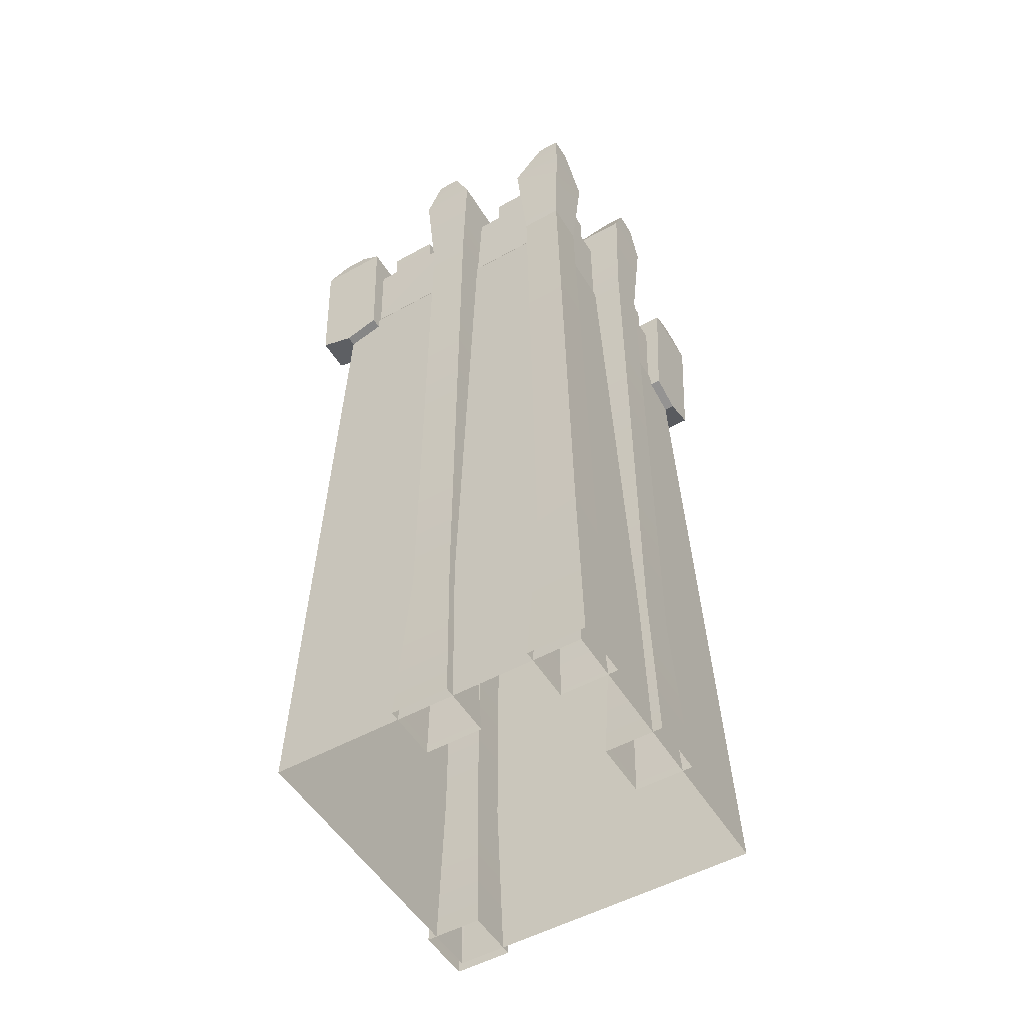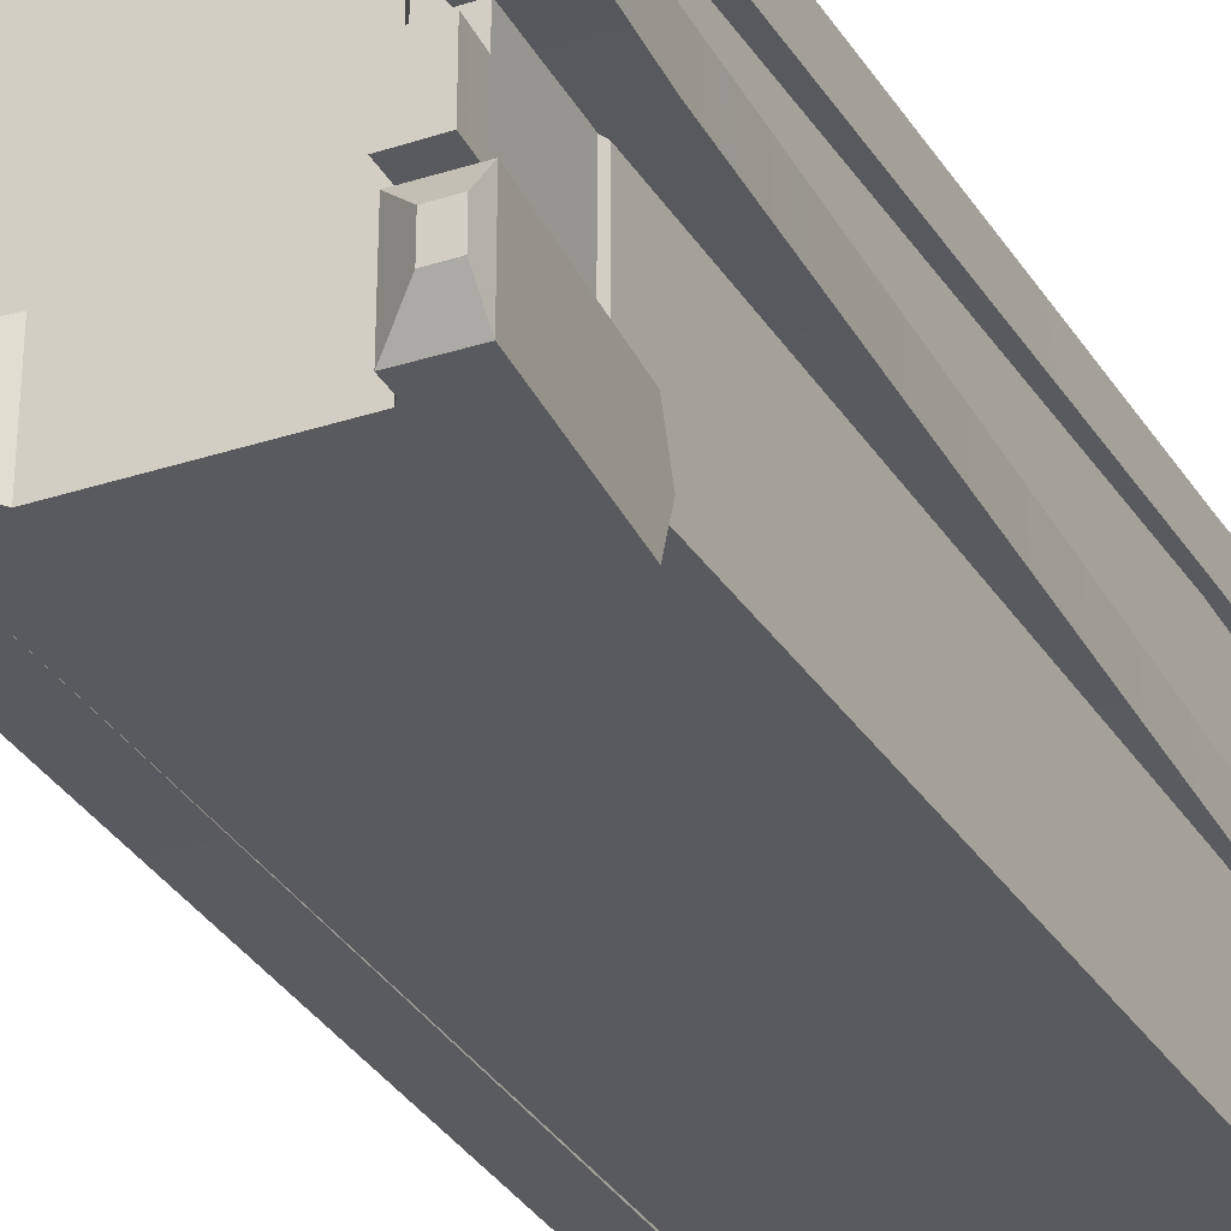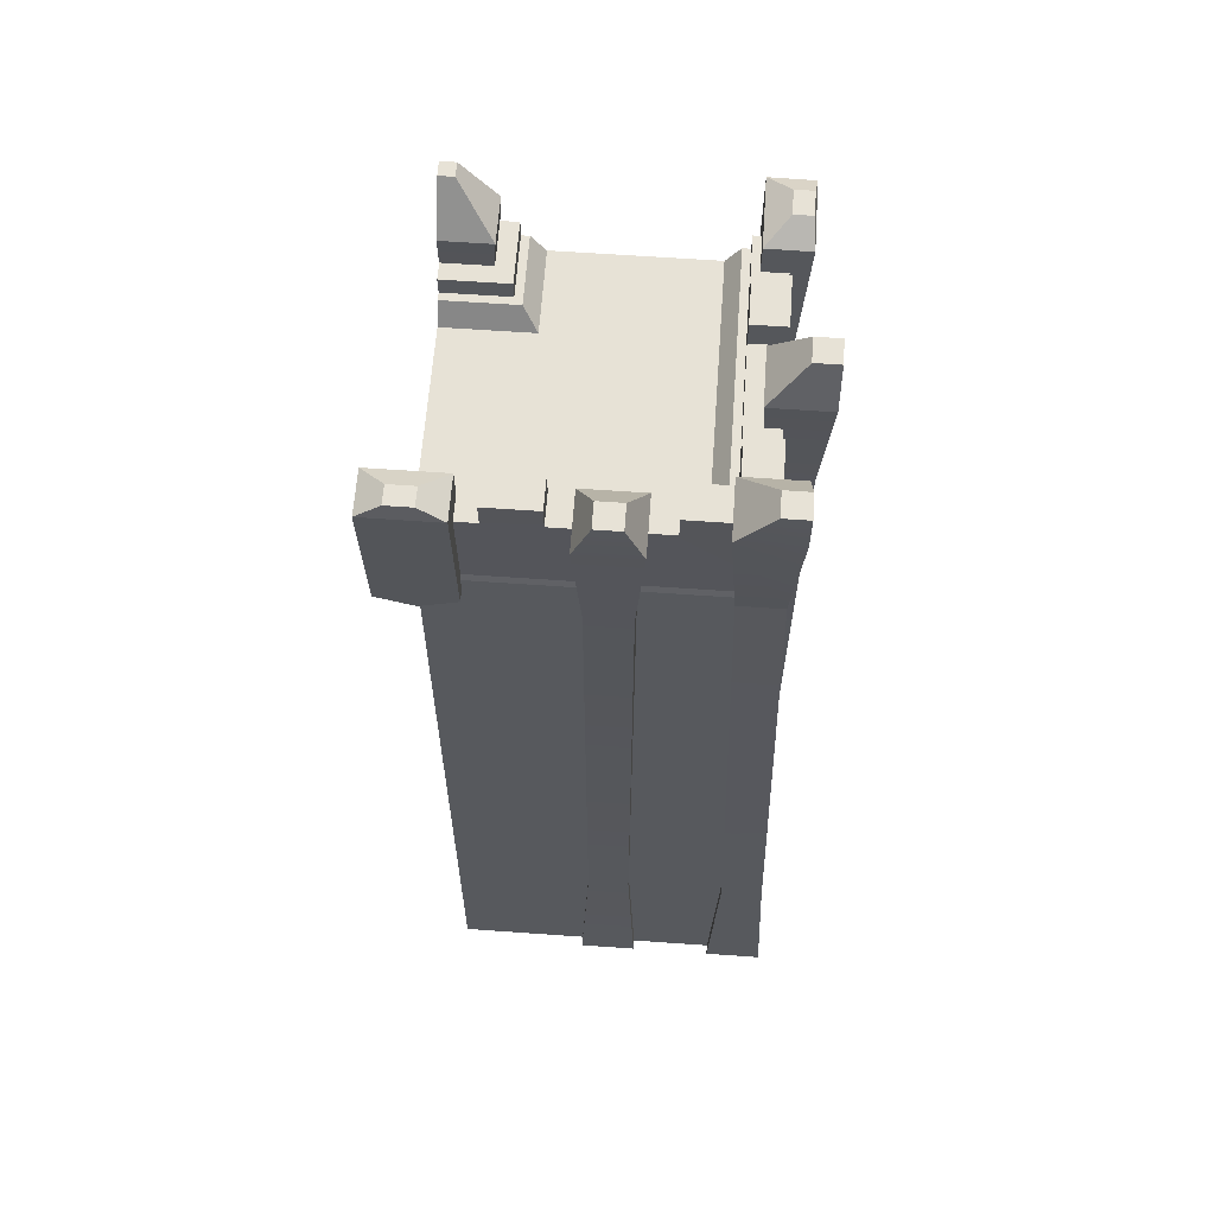
<metadata>
{"format":"obj","ext":"obj","renderer":"f3d","projection":"perspective","resolution":1024,"background":"white","views":[{"elev":-52.1,"azim":-59.1,"up":"+Y"},{"elev":-31.5,"azim":-155.2,"up":"+Z"},{"elev":63.0,"azim":-85.9,"up":"+Y"}]}
</metadata>
<code>
g wall_3_2
v -2.018 13.47 -1.61
v -2.015 13.47 -0.8168
v -2.015 13.47 0.8168
v 1.179 12.88 -2.5
v 1.179 12.88 -1.179
v -1.179 12.88 -2.5
v -1.179 12.88 1.179
v 2.5 12.88 1.179
v 2.5 12.88 -1.179
v -1.396 13.18 1.396
v -1.865 13.18 -2.5
v -1.396 13.18 -2.5
v -1.865 13.18 1.865
v 2.5 13.18 1.865
v 2.5 13.18 1.396
v 1.396 13.18 -2.5
v 1.396 13.18 -1.396
v 1.179 12.88 -1.179
v 1.179 12.88 -2.5
v 2.5 13.18 -1.396
v 2.5 12.88 -1.179
v 1.179 12.88 -1.179
v 1.396 13.18 -1.396
v 1.396 13.18 -2.5
v 1.865 13.18 -2.5
v 2.5 13.18 -1.865
v 1.396 13.18 -1.396
v 2.5 13.18 -1.396
v -1.179 12.88 1.179
v -1.396 13.18 1.396
v -1.396 13.18 -2.5
v -1.179 12.88 -2.5
v -1.179 12.88 1.179
v 2.5 12.88 1.179
v 2.5 13.18 1.396
v -1.396 13.18 1.396
v 1.865 13.18 -2.5
v 1.396 13.18 -2.5
v 1.179 12.88 -2.5
v 1.865 12.25 -2.5
v -1.865 12.25 -2.5
v -1.179 12.88 -2.5
v -1.396 13.18 -2.5
v -1.865 13.18 -2.5
v -2.004 11.92 -2.5
v 2.004 11.92 -2.5
v -2.5 -0.5 -2.5
v 2.5 -0.5 -2.5
v 2.5 13.18 1.865
v 2.5 13.18 1.396
v 2.5 12.88 1.179
v 2.5 12.25 1.865
v 2.5 12.88 -1.179
v 2.5 12.25 -1.865
v 2.5 13.18 -1.865
v 2.5 13.18 -1.396
v 2.5 11.92 -2.004
v 2.5 11.92 2.004
v 2.5 -0.5 -2.5
v 2.5 -0.5 2.5
v -1.865 12.25 -2.5
v -1.865 13.18 -2.5
v -1.865 13.18 1.865
v -1.865 12.25 1.865
v -2.004 11.92 -2.5
v -1.865 12.25 -2.5
v -1.865 12.25 1.865
v -2.004 11.92 2.004
v -2.004 11.92 -2.5
v -2.004 11.92 2.004
v -2.5 -0.5 2.5
v -2.5 -0.5 -2.5
v 2.5 11.92 2.004
v 2.5 -0.5 2.5
v -2.5 -0.5 2.5
v -2.004 11.92 2.004
v 2.5 11.92 2.004
v -2.004 11.92 2.004
v -1.865 12.25 1.865
v 2.5 12.25 1.865
v 2.5 12.25 1.865
v -1.865 12.25 1.865
v -1.865 13.18 1.865
v 2.5 13.18 1.865
v 0.1899 14.63 2.65
v -0.1899 14.63 2.65
v -0.1899 14.63 2.27
v 0.1899 14.63 2.27
v 0.1899 14.63 2.65
v -0.4526 13.99 2.65
v -0.1899 14.63 2.65
v 0.4526 13.99 2.65
v -0.3287 12.12 2.526
v 0.3287 12.12 2.526
v -0.3287 2.421 2.526
v 0.3287 2.421 2.526
v -0.4547 -0.5 2.652
v 0.4547 -0.5 2.652
v 0.1899 14.63 2.27
v 0.4526 13.99 1.745
v 0.4526 13.99 2.65
v 0.1899 14.63 2.65
v -0.1899 14.63 2.27
v -0.4526 13.99 1.745
v 0.4526 13.99 1.745
v 0.1899 14.63 2.27
v -0.1899 14.63 2.65
v -0.4526 13.99 2.65
v -0.4526 13.99 1.745
v -0.1899 14.63 2.27
v -0.4526 13.99 1.745
v 0.3287 12.12 1.869
v 0.4526 13.99 1.745
v -0.3287 12.12 1.869
v 0.3287 2.421 1.869
v -0.3287 2.421 1.869
v 0.4547 -0.5 1.743
v -0.4547 -0.5 1.743
v -0.4526 13.99 2.65
v -0.3287 12.12 1.869
v -0.4526 13.99 1.745
v -0.3287 12.12 2.526
v -0.3287 2.421 1.869
v -0.3287 2.421 2.526
v -0.4547 -0.5 1.743
v -0.4547 -0.5 2.652
v 0.4526 13.99 1.745
v 0.3287 12.12 2.526
v 0.4526 13.99 2.65
v 0.3287 12.12 1.869
v 0.3287 2.421 2.526
v 0.3287 2.421 1.869
v 0.4547 -0.5 2.652
v 0.4547 -0.5 1.743
v -2.65 14.63 0.1899
v -2.65 14.63 -0.1899
v -2.27 14.63 -0.1899
v -2.27 14.63 0.1899
v -2.65 14.63 0.1899
v -2.65 13.99 -0.4525
v -2.65 14.63 -0.1899
v -2.65 13.99 0.4526
v -2.526 12.12 -0.3287
v -2.526 12.12 0.3287
v -2.526 2.421 -0.3287
v -2.526 2.421 0.3287
v -2.652 -0.5 -0.4547
v -2.652 -0.5 0.4547
v -2.27 14.63 0.1899
v -1.745 13.99 0.4526
v -2.65 13.99 0.4526
v -2.65 14.63 0.1899
v -2.27 14.63 -0.1899
v -1.745 13.99 -0.4525
v -1.745 13.99 0.4526
v -2.27 14.63 0.1899
v -2.65 14.63 -0.1899
v -2.65 13.99 -0.4525
v -1.745 13.99 -0.4525
v -2.27 14.63 -0.1899
v -1.745 13.99 -0.4525
v -1.869 12.12 0.3287
v -1.745 13.99 0.4526
v -1.869 12.12 -0.3287
v -1.869 2.421 0.3287
v -1.869 2.421 -0.3287
v -1.743 -0.5 0.4547
v -1.743 -0.5 -0.4547
v -2.65 13.99 -0.4525
v -1.869 12.12 -0.3287
v -1.745 13.99 -0.4525
v -2.526 12.12 -0.3287
v -1.869 2.421 -0.3287
v -2.526 2.421 -0.3287
v -1.743 -0.5 -0.4547
v -2.652 -0.5 -0.4547
v -1.745 13.99 0.4526
v -2.526 12.12 0.3287
v -2.65 13.99 0.4526
v -1.869 12.12 0.3287
v -2.526 2.421 0.3287
v -1.869 2.421 0.3287
v -2.652 -0.5 0.4547
v -1.743 -0.5 0.4547
v -2.35 14.63 2.35
v -2.35 14.63 1.97
v -1.97 14.63 1.97
v -1.97 14.63 2.35
v -2.35 14.63 2.35
v -1.97 14.63 2.35
v -1.445 13.99 2.35
v -2.35 13.99 2.35
v -1.569 12.12 2.226
v -2.226 12.12 2.226
v -2.35 14.63 1.97
v -2.35 14.63 2.35
v -2.35 13.99 2.35
v -2.35 13.99 1.445
v -2.226 12.12 2.226
v -2.226 12.12 1.569
v -1.97 14.63 1.97
v -2.35 14.63 1.97
v -2.35 13.99 1.445
v -1.445 13.99 1.445
v -1.97 14.63 2.35
v -1.97 14.63 1.97
v -1.445 13.99 1.445
v -1.445 13.99 2.35
v -1.445 13.99 1.445
v -2.35 13.99 1.445
v -2.226 12.12 1.569
v -1.569 12.12 1.569
v -1.869 2.421 1.869
v -2.526 2.421 1.869
v -1.743 -0.5 1.743
v -2.652 -0.5 1.743
v -1.445 13.99 2.35
v -1.445 13.99 1.445
v -1.569 12.12 1.569
v -1.569 12.12 2.226
v -1.869 2.421 2.526
v -1.869 2.421 1.869
v -1.743 -0.5 2.652
v -1.743 -0.5 1.743
v -2.526 2.421 2.526
v -2.652 -0.5 2.652
v -2.652 -0.5 1.743
v -2.526 2.421 1.869
v -2.226 12.12 2.226
v -2.226 12.12 1.569
v -1.869 2.421 2.526
v -1.743 -0.5 2.652
v -2.652 -0.5 2.652
v -2.526 2.421 2.526
v -1.569 12.12 2.226
v -2.226 12.12 2.226
v 2.5 14.63 -2.5
v 2.5 14.63 -2.27
v 2.27 14.63 -2.27
v 2.27 14.63 -2.5
v 2.5 14.63 -2.5
v 2.27 14.63 -2.5
v 1.745 13.99 -2.5
v 2.5 13.99 -2.5
v 1.869 12.12 -2.5
v 2.5 12.12 -2.5
v 2.526 2.421 -2.526
v 1.869 2.421 -2.526
v 2.652 -0.5 -2.652
v 1.743 -0.5 -2.652
v 2.5 14.63 -2.27
v 2.5 14.63 -2.5
v 2.5 13.99 -2.5
v 2.5 13.99 -1.745
v 2.5 12.12 -2.5
v 2.5 12.12 -1.869
v 2.526 2.421 -1.869
v 2.526 2.421 -2.526
v 2.652 -0.5 -1.743
v 2.652 -0.5 -2.652
v 2.27 14.63 -2.27
v 2.5 14.63 -2.27
v 2.5 13.99 -1.745
v 1.745 13.99 -1.745
v 2.27 14.63 -2.5
v 2.27 14.63 -2.27
v 1.745 13.99 -1.745
v 1.745 13.99 -2.5
v 1.745 13.99 -1.745
v 2.5 13.99 -1.745
v 2.5 12.12 -1.869
v 1.869 12.12 -1.869
v 1.869 2.421 -1.869
v 2.526 2.421 -1.869
v 1.743 -0.5 -1.743
v 2.652 -0.5 -1.743
v 1.745 13.99 -2.5
v 1.745 13.99 -1.745
v 1.869 12.12 -1.869
v 1.869 12.12 -2.5
v 1.869 2.421 -2.526
v 1.869 2.421 -1.869
v 1.743 -0.5 -2.652
v 1.743 -0.5 -1.743
v 2.5 11.79 1.957
v 1.61 13.47 2.018
v 2.5 13.47 2.018
v -1.61 11.79 1.957
v 0.8168 13.47 2.015
v 0.8168 13.89 2.033
v 1.61 13.89 2.033
v -0.8168 13.47 2.015
v -1.61 13.47 2.018
v -1.61 13.89 2.033
v -0.8168 13.89 2.033
v 2.5 11.79 1.957
v 2.5 13.47 2.018
v 2.5 13.47 1.516
v 2.5 12.69 1.516
v 1.61 13.47 1.516
v 2.5 12.69 1.516
v 2.5 13.47 1.516
v -1.61 12.69 1.516
v 0.8168 13.47 1.516
v 1.61 13.89 1.516
v 0.8168 13.89 1.516
v -0.8168 13.47 1.516
v -1.61 13.47 1.516
v -0.8168 13.89 1.516
v -1.61 13.89 1.516
v 1.61 13.47 1.516
v 1.61 13.47 2.018
v 1.61 13.89 2.033
v 1.61 13.89 1.516
v 1.61 13.47 2.018
v 1.61 13.47 1.516
v 2.5 13.47 1.516
v 2.5 13.47 2.018
v -0.8168 13.47 2.015
v -0.8168 13.47 1.516
v 0.8168 13.47 1.516
v 0.8168 13.47 2.015
v 0.8168 13.47 2.015
v 0.8168 13.47 1.516
v 0.8168 13.89 1.516
v 0.8168 13.89 2.033
v -0.8168 13.89 2.033
v -0.8168 13.89 1.516
v -0.8168 13.47 1.516
v -0.8168 13.47 2.015
v -1.61 13.89 2.033
v -1.61 13.89 1.516
v -0.8168 13.89 1.516
v -0.8168 13.89 2.033
v 1.61 13.89 2.033
v 0.8168 13.89 2.033
v 0.8168 13.89 1.516
v 1.61 13.89 1.516
v -1.516 13.47 0.8168
v -1.516 13.89 1.61
v -1.516 13.89 0.8168
v -1.516 13.47 1.61
v -1.516 12.69 1.61
v -1.516 13.47 -0.8168
v -1.516 13.47 -1.61
v -1.516 12.69 -2.5
v -1.516 13.47 -2.5
v -1.516 13.89 -0.8168
v -1.516 13.89 -1.61
v -2.015 13.47 -0.8168
v -1.516 13.47 -0.8168
v -1.516 13.47 0.8168
v -2.015 13.47 0.8168
v -2.015 13.47 0.8168
v -1.516 13.47 0.8168
v -1.516 13.89 0.8168
v -2.033 13.89 0.8168
v -2.018 13.47 1.61
v -2.033 13.89 0.8168
v -2.033 13.89 1.61
v -2.015 13.47 0.8168
v -1.957 11.79 1.61
v -1.957 11.79 -2.5
v -2.018 13.47 -1.61
v -2.018 13.47 -2.5
v -2.015 13.47 -0.8168
v -2.033 13.89 -1.61
v -2.033 13.89 -0.8168
v -2.033 13.89 -0.8168
v -1.516 13.89 -0.8168
v -1.516 13.47 -0.8168
v -2.015 13.47 -0.8168
v -2.018 13.47 -1.61
v -1.516 13.47 -1.61
v -1.516 13.89 -1.61
v -2.033 13.89 -1.61
v -1.516 13.47 -1.61
v -2.018 13.47 -1.61
v -2.018 13.47 -2.5
v -1.516 13.47 -2.5
v -1.957 11.79 -2.5
v -1.516 12.69 -2.5
v -1.516 13.47 -2.5
v -2.018 13.47 -2.5
v -2.033 13.89 -1.61
v -1.516 13.89 -1.61
v -1.516 13.89 -0.8168
v -2.033 13.89 -0.8168
v -2.033 13.89 1.61
v -2.033 13.89 0.8168
v -1.516 13.89 0.8168
v -1.516 13.89 1.61
v 2.5 13.18 -1.516
v 2.5 13.47 -1.516
v 2.5 13.47 -1.779
v 2.5 13.18 -1.798
v 1.779 13.47 -2.5
v 1.516 13.47 -2.5
v 1.516 13.18 -2.5
v 1.798 13.18 -2.5
v 1.516 13.18 -2.5
v 1.516 13.47 -2.5
v 1.516 13.47 -1.516
v 1.516 13.18 -1.516
v 1.779 13.47 -1.779
v 1.516 13.47 -1.516
v 1.516 13.47 -2.5
v 1.779 13.47 -2.5
v 2.5 13.47 -1.779
v 2.5 13.47 -1.516
v 1.516 13.47 -1.516
v 1.779 13.47 -1.779
v 2.5 13.18 -1.516
v 1.516 13.18 -1.516
v 1.516 13.47 -1.516
v 2.5 13.47 -1.516
v 1.779 13.47 -1.779
v 1.779 13.47 -2.5
v 1.798 13.18 -2.5
v 1.798 13.18 -1.798
v 2.5 13.18 -1.798
v 2.5 13.47 -1.779
v 1.779 13.47 -1.779
v 1.798 13.18 -1.798
v 1.934 11.68 2.186
v 2.5 11.48 2.186
v 2.5 11.48 1.639
v 1.934 11.68 1.639
v 1.934 11.68 1.639
v 1.933 13.97 1.639
v 1.934 13.96 2.308
v 1.934 11.68 2.186
v 1.934 11.68 2.186
v 1.934 13.96 2.308
v 3.066 13.96 2.308
v 3.066 11.68 2.186
v 2.5 11.48 2.186
v 2.5 11.48 2.186
v 3.066 11.68 2.186
v 3.066 11.68 1.639
v 2.5 11.48 1.639
v 3.066 13.96 2.308
v 3.067 13.97 1.639
v 3.066 11.68 1.639
v 3.066 11.68 2.186
v 3.066 11.68 1.639
v 3.067 13.97 1.639
v 1.933 13.97 1.639
v 1.934 11.68 1.639
v 2.5 11.48 1.639
v 2.698 14.22 1.986
v 2.303 14.22 1.986
v 1.933 13.97 1.639
v 3.067 13.97 1.639
v 2.697 14.22 2.272
v 2.698 14.22 1.986
v 3.067 13.97 1.639
v 3.066 13.96 2.308
v 2.697 14.22 2.272
v 2.304 14.22 2.272
v 2.303 14.22 1.986
v 2.698 14.22 1.986
v 2.304 14.22 2.272
v 2.697 14.22 2.272
v 3.066 13.96 2.308
v 1.934 13.96 2.308
v 2.303 14.22 1.986
v 2.304 14.22 2.272
v 1.934 13.96 2.308
v 1.933 13.97 1.639
v -2.191 11.67 -3.071
v -2.19 11.47 -2.5
v -1.634 11.47 -2.5
v -1.635 11.67 -3.071
v -1.635 11.67 -3.071
v -1.635 13.97 -3.071
v -2.313 13.96 -3.071
v -2.191 11.67 -3.071
v -2.191 11.67 -3.071
v -2.313 13.96 -3.071
v -2.313 13.96 -1.929
v -2.191 11.67 -1.929
v -2.19 11.47 -2.5
v -2.19 11.47 -2.5
v -2.191 11.67 -1.929
v -1.635 11.67 -1.929
v -1.634 11.47 -2.5
v -2.313 13.96 -1.929
v -1.635 13.97 -1.929
v -1.635 11.67 -1.929
v -2.191 11.67 -1.929
v -1.635 11.67 -1.929
v -1.635 13.97 -1.929
v -1.635 13.97 -3.071
v -1.635 11.67 -3.071
v -1.634 11.47 -2.5
v -1.985 14.22 -2.302
v -1.985 14.22 -2.699
v -1.635 13.97 -3.071
v -1.635 13.97 -1.929
v -2.276 14.22 -2.302
v -1.985 14.22 -2.302
v -1.635 13.97 -1.929
v -2.313 13.96 -1.929
v -2.276 14.22 -2.302
v -2.276 14.22 -2.699
v -1.985 14.22 -2.699
v -1.985 14.22 -2.302
v -2.276 14.22 -2.699
v -2.276 14.22 -2.302
v -2.313 13.96 -1.929
v -2.313 13.96 -3.071
v -1.985 14.22 -2.699
v -2.276 14.22 -2.699
v -2.313 13.96 -3.071
v -1.635 13.97 -3.071
g wall_3_2_0
f 3 2 1
f 6 5 4
f 6 7 5
f 7 8 5
f 5 8 9
f 12 11 10
f 11 13 10
f 10 13 14
f 15 10 14
f 18 17 16
f 19 18 16
f 22 21 20
f 23 22 20
f 26 25 24
f 24 27 26
f 27 28 26
f 31 30 29
f 32 31 29
f 35 34 33
f 36 35 33
f 39 38 37
f 39 37 40
f 40 41 39
f 41 42 39
f 41 43 42
f 41 44 43
f 41 40 45
f 40 46 45
f 45 46 47
f 46 48 47
f 51 50 49
f 51 49 52
f 52 53 51
f 53 52 54
f 54 55 53
f 55 56 53
f 54 52 57
f 52 58 57
f 57 58 59
f 58 60 59
f 63 62 61
f 64 63 61
f 67 66 65
f 68 67 65
f 71 70 69
f 72 71 69
f 75 74 73
f 76 75 73
f 79 78 77
f 80 79 77
f 83 82 81
f 84 83 81
f 87 86 85
f 88 87 85
f 91 90 89
f 90 92 89
f 90 93 92
f 93 94 92
f 93 95 94
f 95 96 94
f 95 97 96
f 97 98 96
f 101 100 99
f 102 101 99
f 105 104 103
f 106 105 103
f 109 108 107
f 110 109 107
f 113 112 111
f 112 114 111
f 112 115 114
f 115 116 114
f 115 117 116
f 117 118 116
f 121 120 119
f 120 122 119
f 120 123 122
f 123 124 122
f 123 125 124
f 125 126 124
f 129 128 127
f 128 130 127
f 128 131 130
f 131 132 130
f 131 133 132
f 133 134 132
f 137 136 135
f 138 137 135
f 141 140 139
f 140 142 139
f 140 143 142
f 143 144 142
f 143 145 144
f 145 146 144
f 145 147 146
f 147 148 146
f 151 150 149
f 152 151 149
f 155 154 153
f 156 155 153
f 159 158 157
f 160 159 157
f 163 162 161
f 162 164 161
f 162 165 164
f 165 166 164
f 165 167 166
f 167 168 166
f 171 170 169
f 170 172 169
f 170 173 172
f 173 174 172
f 173 175 174
f 175 176 174
f 179 178 177
f 178 180 177
f 178 181 180
f 181 182 180
f 181 183 182
f 183 184 182
f 187 186 185
f 188 187 185
f 191 190 189
f 192 191 189
f 193 191 192
f 194 193 192
f 197 196 195
f 198 197 195
f 199 197 198
f 200 199 198
f 203 202 201
f 204 203 201
f 207 206 205
f 208 207 205
f 211 210 209
f 212 211 209
f 212 213 211
f 213 214 211
f 213 215 214
f 215 216 214
f 219 218 217
f 220 219 217
f 220 221 219
f 221 222 219
f 221 223 222
f 223 224 222
f 227 226 225
f 228 227 225
f 228 225 229
f 230 228 229
f 233 232 231
f 234 233 231
f 234 231 235
f 236 234 235
f 239 238 237
f 240 239 237
f 243 242 241
f 244 243 241
f 245 243 244
f 246 245 244
f 246 247 245
f 247 248 245
f 247 249 248
f 249 250 248
f 253 252 251
f 254 253 251
f 255 253 254
f 256 255 254
f 256 257 255
f 257 258 255
f 257 259 258
f 259 260 258
f 263 262 261
f 264 263 261
f 267 266 265
f 268 267 265
f 271 270 269
f 272 271 269
f 272 273 271
f 273 274 271
f 273 275 274
f 275 276 274
f 279 278 277
f 280 279 277
f 280 281 279
f 281 282 279
f 281 283 282
f 283 284 282
f 287 286 285
f 288 285 286
f 286 289 288
f 290 289 286
f 291 290 286
f 289 292 288
f 292 293 288
f 294 293 292
f 295 294 292
f 298 297 296
f 299 298 296
f 302 301 300
f 300 301 303
f 303 304 300
f 305 300 304
f 306 305 304
f 303 307 304
f 308 307 303
f 309 307 308
f 310 309 308
f 313 312 311
f 314 313 311
f 317 316 315
f 318 317 315
f 321 320 319
f 322 321 319
f 325 324 323
f 326 325 323
f 329 328 327
f 330 329 327
f 333 332 331
f 334 333 331
f 337 336 335
f 338 337 335
f 341 340 339
f 340 342 339
f 339 342 343
f 343 344 339
f 345 344 343
f 343 346 345
f 347 345 346
f 348 344 345
f 349 348 345
f 352 351 350
f 353 352 350
f 356 355 354
f 357 356 354
f 360 359 358
f 359 361 358
f 358 361 362
f 363 362 361
f 361 364 363
f 365 363 364
f 367 364 366
f 368 367 366
f 371 370 369
f 372 371 369
f 375 374 373
f 376 375 373
f 379 378 377
f 380 379 377
f 383 382 381
f 384 383 381
f 387 386 385
f 388 387 385
f 391 390 389
f 392 391 389
f 395 394 393
f 396 395 393
f 399 398 397
f 400 399 397
f 403 402 401
f 404 403 401
f 407 406 405
f 408 407 405
f 411 410 409
f 412 411 409
f 415 414 413
f 416 415 413
f 419 418 417
f 420 419 417
f 423 422 421
f 424 423 421
f 427 426 425
f 428 427 425
f 431 430 429
f 432 431 429
f 435 434 433
f 436 435 433
f 437 436 433
f 440 439 438
f 441 440 438
f 444 443 442
f 445 444 442
f 448 447 446
f 449 448 446
f 450 449 446
f 453 452 451
f 454 453 451
f 457 456 455
f 458 457 455
f 461 460 459
f 462 461 459
f 465 464 463
f 466 465 463
f 469 468 467
f 470 469 467
f 473 472 471
f 474 473 471
f 477 476 475
f 478 477 475
f 481 480 479
f 482 481 479
f 483 482 479
f 486 485 484
f 487 486 484
f 490 489 488
f 491 490 488
f 494 493 492
f 495 494 492
f 496 495 492
f 499 498 497
f 500 499 497
f 503 502 501
f 504 503 501
f 507 506 505
f 508 507 505
f 511 510 509
f 512 511 509
f 515 514 513
f 516 515 513

</code>
